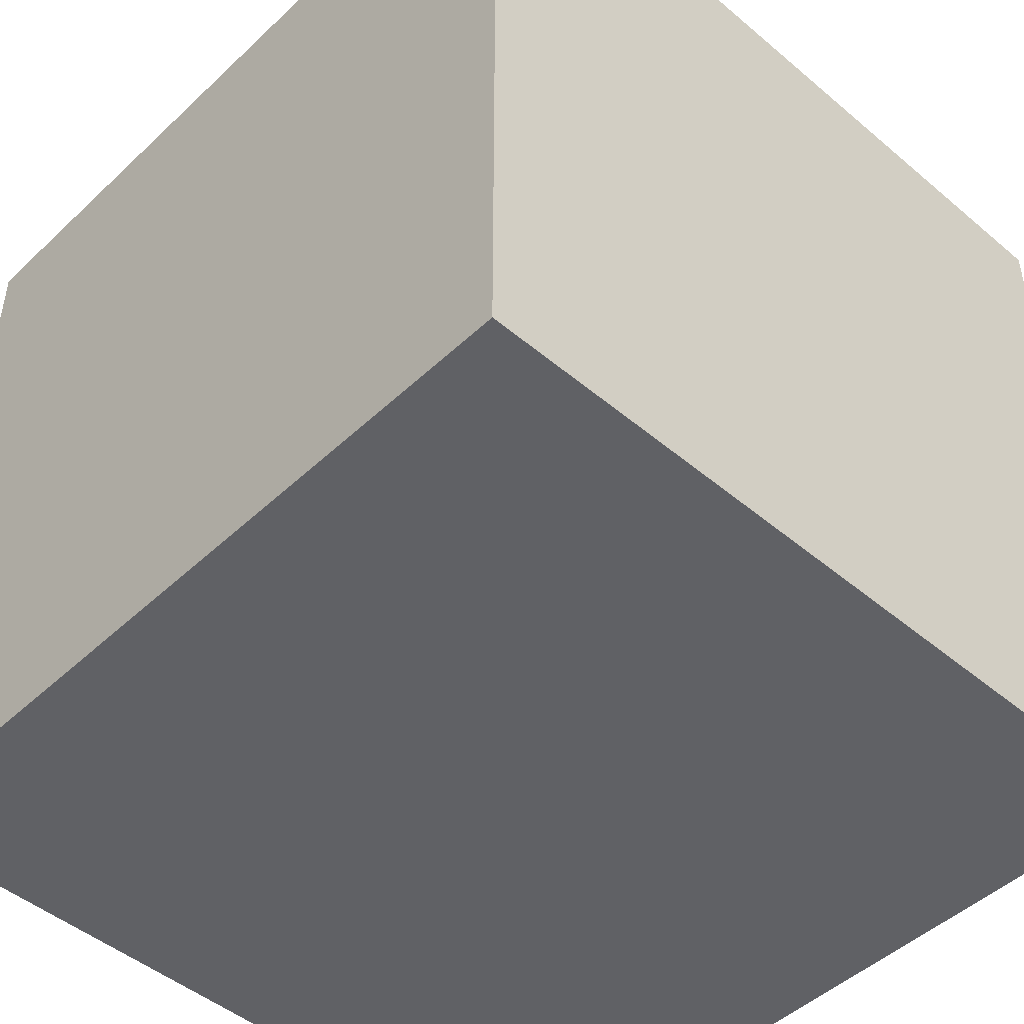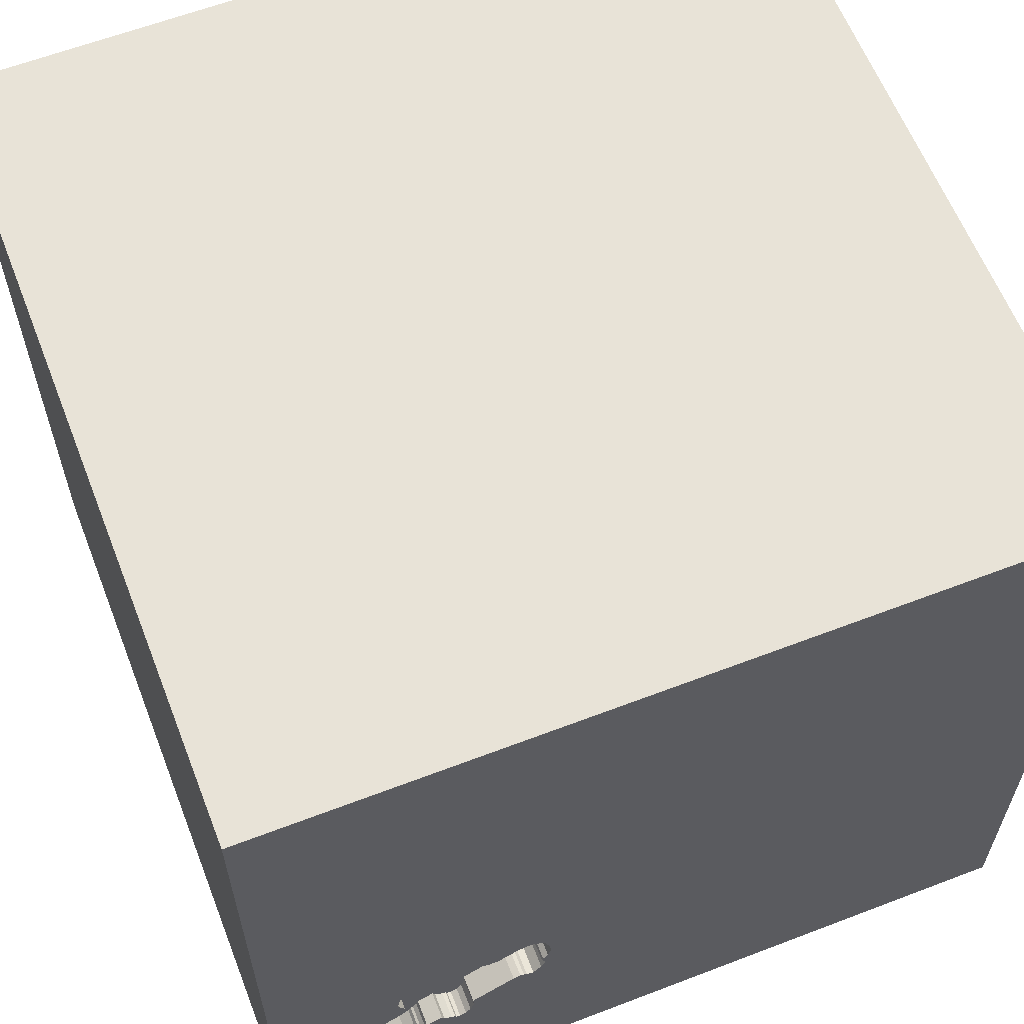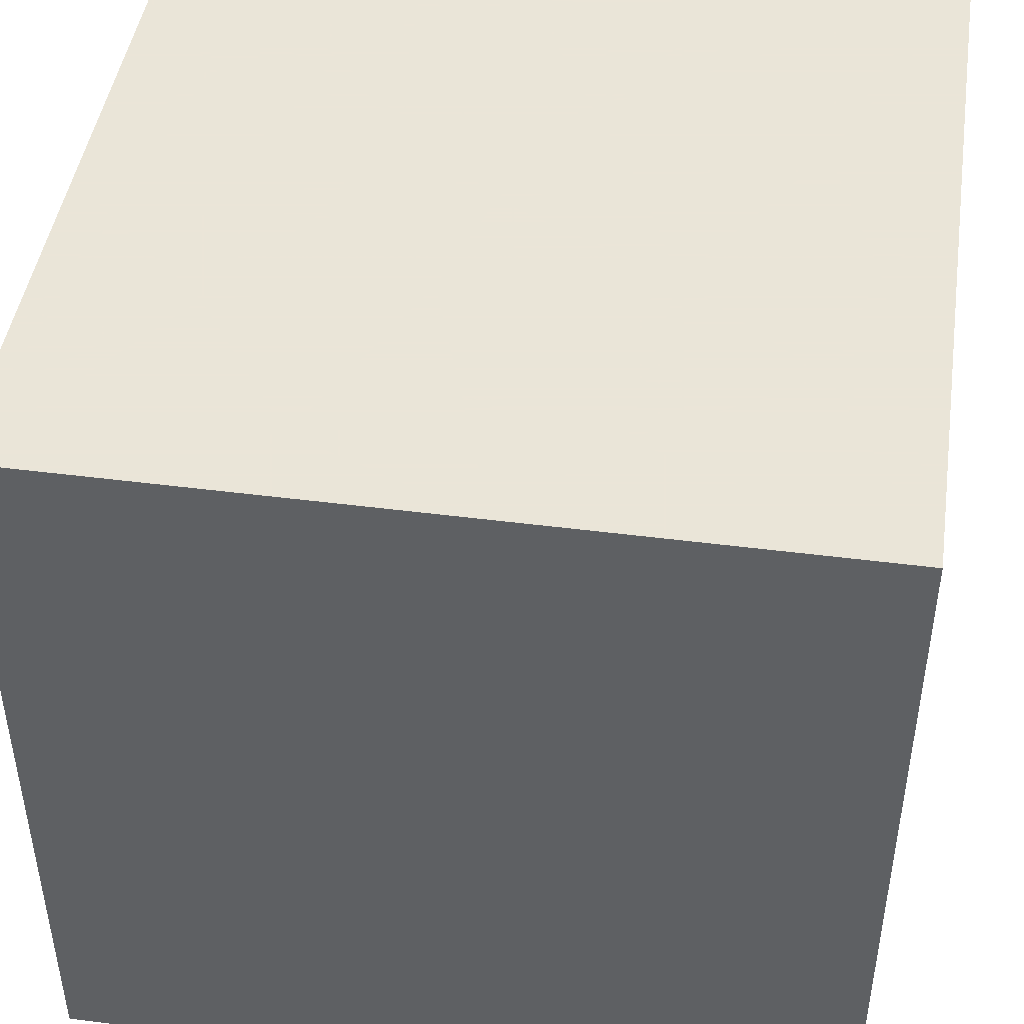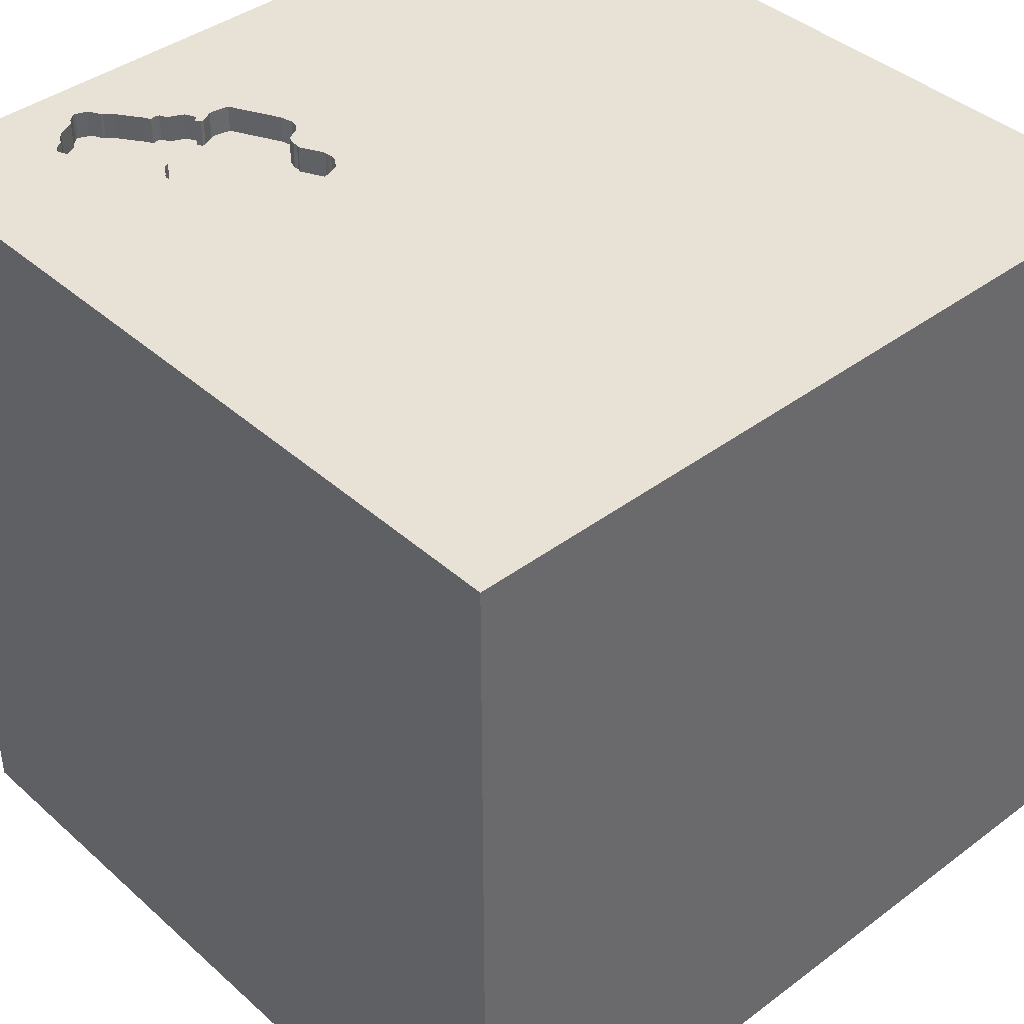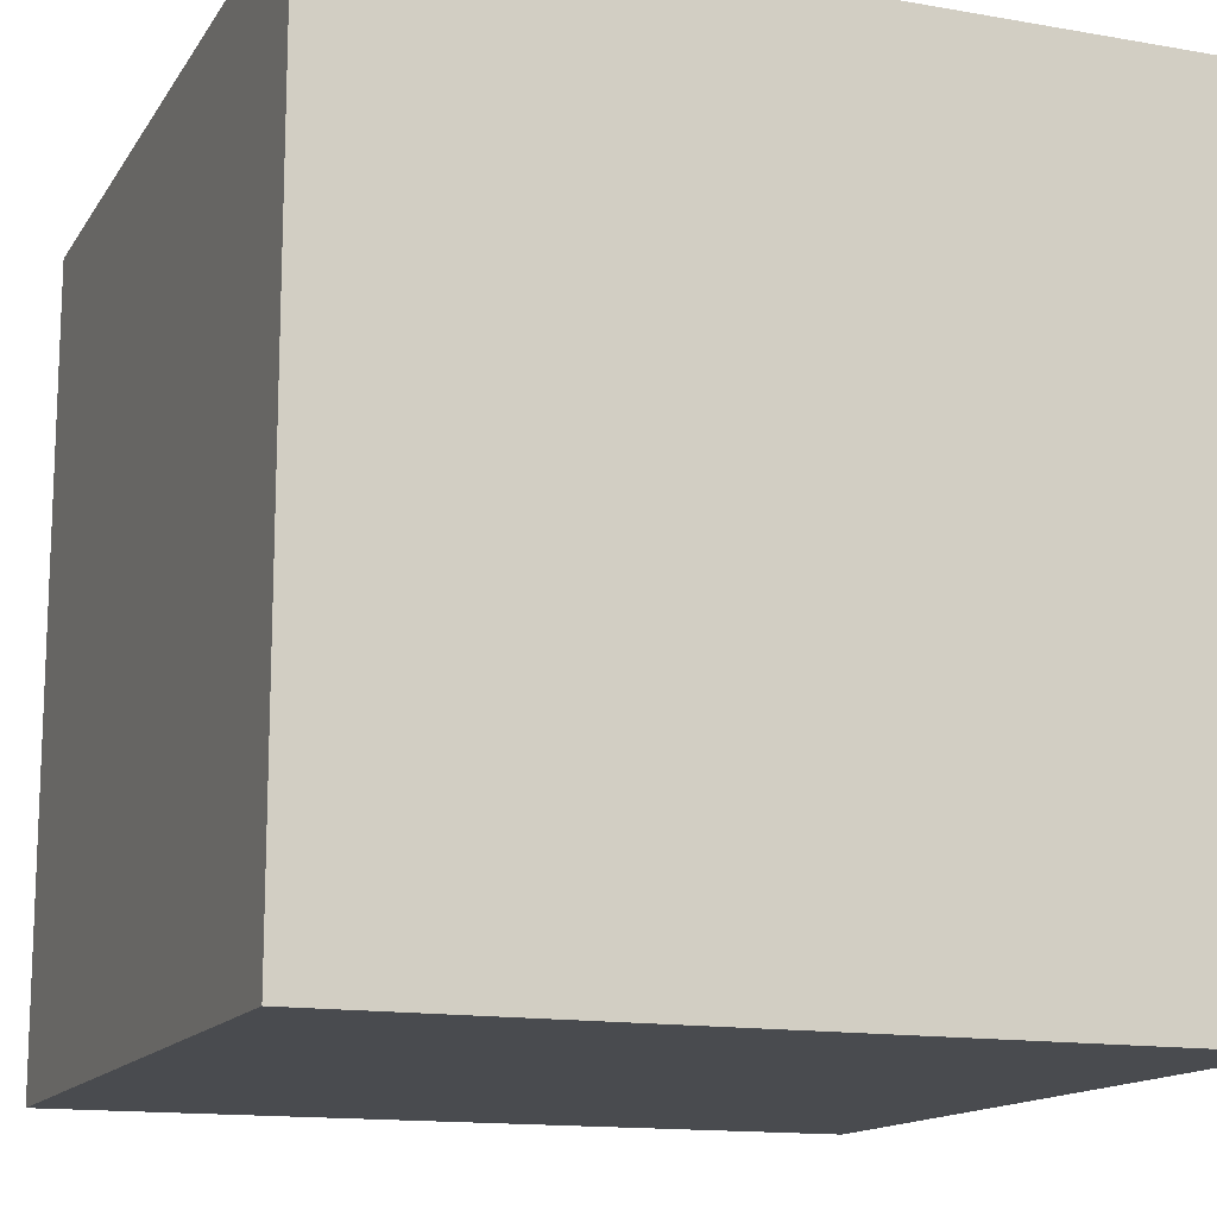
<metadata>
{"format":"obj","ext":"obj","renderer":"f3d","projection":"perspective","resolution":1024,"background":"white","views":[{"elev":-47.5,"azim":-43.5,"up":"+Y"},{"elev":61.5,"azim":158.7,"up":"+Z"},{"elev":45.5,"azim":8.5,"up":"+Z"},{"elev":40.3,"azim":-132.6,"up":"+Y"},{"elev":-14.1,"azim":-21.2,"up":"+Z"}]}
</metadata>
<code>
o car_188
v 1.035 1.5 -0.5624
v 1.035 1.4 -0.5624
v 1.004 1.5 -0.5646
v 0.5508 1.5 -0.3711
v 1.321 1.5 -0.8985
v 1.026 1.5 -0.5097
v 1.026 1.4 -0.5097
v 0.4404 1.5 -0.4472
v 0.4306 1.5 -0.5021
v 1.345 1.5 -0.8627
v 1.345 1.4 -0.8627
v 0.4681 1.5 -0.653
v 1.017 1.5 -0.4331
v 0.9668 1.5 -0.8992
v 0.9668 1.4 -0.8992
v 1.179 1.5 -1.049
v 0.8283 1.5 -0.8531
v 0.8283 1.4 -0.8531
v 0.9264 1.5 -0.8369
v 0.9264 1.4 -0.8369
v 0.9478 1.5 -0.8776
v 0.9478 1.4 -0.8776
v 1.005 1.5 -0.9305
v -0.9245 -0.651 1.5
v -0.6641 -1.5 -0.5208
v -1.094 -1.5 -0.02604
v -1.5 -1.5 1.5
v -0.651 -1.5 0.8984
v 1.288 1.5 -0.9395
v 0.7377 1.5 -0.7953
v 1.205 1.5 -0.7292
v 1.191 1.5 -1.049
v 0.5316 1.5 -0.3734
v 0.5316 1.4 -0.3734
v 0.9335 1.5 -0.8584
v 1.27 1.5 -0.9748
v 1.029 1.5 -0.493
v 0.4167 0.1562 1.5
v -0.01302 0.9896 1.5
v 0.599 -0.3255 1.5
v 0.5208 -1.5 -0.638
v 0.4167 -1.5 0.4687
v 0.4687 -1.5 -0
v 0.6901 -1.5 0.9896
v 0.1562 -1.5 -1.5
v 0.599 -1.5 -1.224
v 0.1562 -1.5 -0.4167
v 0.1562 -1.5 1.5
v 0.2083 0.5469 1.5
v -0.4118 1.5 0.6234
v 0.3971 1.5 -0.1172
v 0.1042 1.5 -1.5
v -0.1562 1.5 1.5
v 0.7829 -0.8268 -1.5
v 0.7877 1.5 -0.3292
v 0.7877 1.4 -0.3292
v 1.225 1.5 -1.006
v 1.225 1.4 -1.006
v 1.338 1.5 -0.8771
v 1.338 1.4 -0.8771
v 0.4423 1.5 -0.55
v 0.4423 1.4 -0.55
v 0.4613 1.5 -0.5716
v 0.4613 1.4 -0.5716
v -0.4753 -0.8724 -1.5
v 0.02604 -1.094 1.5
v -0.5306 0.5713 -1.5
v -0.05208 -0 1.5
v -0.1823 -0.4688 1.5
v -0.2083 -1.5 -0.8333
v 0 -1.5 0.1562
v -0.1562 -1.5 0.625
v -0.05208 -1.5 1.276
v 0.4661 1.5 -0.586
v 0.4661 1.4 -0.586
v 0.9335 1.4 -0.8584
v 1.146 1.5 -1.032
v 1.146 1.4 -1.032
v 1.281 1.5 -0.7883
v 1.281 1.4 -0.7883
v 1.316 1.5 -0.8124
v 1.316 1.4 -0.8124
v 0.6908 1.5 -0.7296
v 0.9928 0.734 -1.5
v 1.042 0.4167 1.5
v 1.25 -0.1823 1.5
v 1.042 -1.5 0.4167
v 1.094 -1.5 -0.02604
v 1.5 -1.5 1.5
v 1.5 -1.5 -1.5
v 1.172 -1.5 -0.4688
v 1.211 1.5 -0.1823
v 1.147 1.5 -0.6907
v 0.6414 1.5 -0.417
v 0.6414 1.4 -0.417
v 0.6725 1.5 -0.4148
v 0.5221 1.5 -0.3686
v 0.5221 1.4 -0.3686
v 0.5254 1.5 -0.6819
v 0.5254 1.4 -0.6819
v 0.4991 1.5 -0.6866
v 0.4991 1.4 -0.6866
v 0.9573 1.5 -0.8825
v 0.9573 1.4 -0.8825
v 0.4958 1.5 -0.3733
v 0.4958 1.4 -0.3733
v 1.028 1.5 -0.5707
v 0.4516 1.5 -0.6146
v 1.014 1.5 -0.5326
v 1.283 1.5 -0.7955
v 0.8139 1.5 -0.8579
v 0.8139 1.4 -0.8579
v 1.252 1.5 -0.7619
v 1.321 1.4 -0.8985
v -0.4687 0.4297 1.5
v -0.625 -0.1562 1.5
v -0.4687 -1.5 0.1823
v -0.3906 -1.5 -1.25
v -0.5208 1.25 1.5
v -0.5208 -1.224 1.5
v -1.5 -0.5599 1.25
v -1.5 0.4687 0.638
v -1.5 0.625 1.224
v -1.5 0.1823 -0.4818
v -1.5 -0.1302 -1.5
v -1.5 0.625 -1.107
v -1.5 -0.1042 1.5
v -1.5 0.01302 -1.003
v -1.5 -0.1562 0.4687
v -1.5 0 0
v -1.5 0.02604 1.094
v -1.5 1.224 0.2083
v -1.5 1.5 1.5
v -1.5 1.035 -0.4427
v -1.5 -0.625 -1.042
v -1.5 -0.625 0.599
v -1.5 -0.5469 -0.2083
v -1.5 -1.5 -0.1042
v -1.5 -1.5 -1.5
v -1.5 0.7292 0.2344
v -1.5 1.5 -1.5
v -1.5 1.5 -0.1302
v -1.5 -1.198 0.3125
v -1.5 -1.198 -0.1823
v -1.5 -1.198 -0.625
v 1.141 1.5 -1.017
v 1.141 1.4 -1.017
v 0.5781 1.5 -0.6726
v 0.8091 1.5 -0.8674
v 1.213 1.5 -1.03
v 1.213 1.4 -1.03
v 0.5208 -1.094 1.5
v 0.625 1.224 1.5
v 0.8984 1.5 0.8529
v 0.5339 1.5 -1.159
v 1.27 1.4 -0.9748
v 0.4516 1.4 -0.6146
v 0.6558 1.5 -0.4123
v 1.283 1.4 -0.7955
v 0.8091 1.4 -0.8674
v 1.004 1.4 -0.5646
v 0.8668 1.5 -0.8127
v 0.8668 1.4 -0.8127
v 1.081 1.5 -0.5793
v 1.252 1.4 -0.7619
v 1.5 1.5 -1.5
v 1.354 1.5 -0.625
v 1.017 1.4 -0.4331
v 1.328 1.5 -0.8244
v 1.004 1.5 -0.5526
v 1.5 -0.8854 0.5143
v 1.5 0.1611 0.7878
v 1.5 -0.1042 -1.5
v 1.5 0.5729 -1.191
v 1.5 0.1302 1.5
v 1.5 -0.6966 -0.5908
v 1.5 -1.5 0.1302
v 1.5 0.9619 -0.1074
v 1.5 1.5 -0.1302
v 0.7085 1.5 -0.403
v 0.7085 1.4 -0.403
v 0.7377 1.4 -0.7953
v -1.315 -0.2865 1.5
v -1.25 -1.5 -0.625
v -1.198 -1.5 0.4167
v -1.172 0.599 1.5
v -0.8472 1.5 -0.7528
v 0.5374 1.5 -0.67
v 0.7542 1.4 -0.3362
v 0.8355 1.5 -0.3414
v 0.8355 1.4 -0.3414
v 1.021 1.5 -0.579
v 1.021 1.4 -0.579
v 1.004 1.4 -0.5526
v 0.6025 1.5 -0.3973
v 0.4404 1.4 -0.4472
v 0.8571 1.5 -0.8318
v 0.7947 1.5 -0.8721
v 0.7403 1.5 -0.7547
v 0.7403 1.4 -0.7547
v 0.4837 1.5 -0.3852
v 0.4837 1.4 -0.3852
v 1.219 1.5 -1.018
v 0.729 1.5 -0.3624
v 0.4681 1.4 -0.653
v 1.12 -0.7292 1.5
v 1.5 1.5 1.5
v 0.7542 1.5 -0.3362
v 1.159 1.5 -0.6969
v 1.159 1.4 -0.6969
v 1.304 1.5 -0.908
v 1.304 1.4 -0.908
v 0.7947 1.4 -0.8721
v 0.8571 1.4 -0.8318
v 0.4306 1.4 -0.5021
v 1.191 1.4 -1.049
v 1.029 1.4 -0.493
v 1.328 1.4 -0.8244
v 0.5781 1.4 -0.6726
v 0.4718 1.5 -0.3911
v 0.735 1.5 -0.3505
v 0.735 1.4 -0.3505
v 1.135 1.5 -0.6848
v 1.135 1.4 -0.6848
v 0.5374 1.4 -0.67
v 1.239 1.5 -1.001
v 1.239 1.4 -1.001
v 0.7519 1.5 -0.8384
v 0.7519 1.4 -0.8384
v 0.7614 1.5 -0.8492
v 0.7709 1.5 -0.8601
v 0.7709 1.4 -0.8601
v 1.047 1.5 -0.5624
v 1.047 1.4 -0.5624
v 1.179 1.4 -1.049
v 1.143 1.5 -1.001
v 1.143 1.4 -1.001
v 0.5518 1.5 -0.6653
v 0.5518 1.4 -0.6653
v 0.5508 1.4 -0.3711
v 1.135 1.5 -0.6489
v 1.135 1.4 -0.6489
v 1.005 1.4 -0.9305
v 0.6725 1.4 -0.4148
v 1.107 1.5 -0.6344
v 1.14 1.5 -0.6633
v 1.14 1.4 -0.6633
v 0.6558 1.4 -0.4123
v 0.4598 1.5 -0.397
v 0.4598 1.4 -0.397
v 1.081 1.4 -0.5793
v 1.107 1.4 -0.6344
f 127 121 27
f 24 183 27
f 183 127 27
f 138 185 27
f 48 120 27
f 120 24 27
f 121 136 27
f 27 143 138
f 27 73 48
f 127 131 121
f 185 28 27
f 28 73 27
f 48 66 120
f 136 143 27
f 138 26 185
f 143 144 138
f 120 69 24
f 185 117 28
f 127 123 131
f 121 129 136
f 48 152 66
f 131 129 121
f 136 144 143
f 138 184 26
f 66 69 120
f 69 116 24
f 116 183 24
f 136 137 144
f 144 145 138
f 26 117 185
f 117 72 28
f 72 73 28
f 183 186 127
f 133 123 127
f 145 139 138
f 73 44 48
f 186 133 127
f 139 184 138
f 48 89 152
f 129 137 136
f 116 186 183
f 123 122 131
f 131 122 129
f 129 130 137
f 72 44 73
f 44 89 48
f 66 40 69
f 69 68 116
f 116 115 186
f 137 145 144
f 184 25 26
f 26 25 117
f 117 71 72
f 72 42 44
f 152 40 66
f 68 115 116
f 115 133 186
f 123 140 122
f 137 135 145
f 71 42 72
f 122 130 129
f 135 139 145
f 89 206 152
f 206 40 152
f 40 68 69
f 130 124 137
f 139 25 184
f 25 71 117
f 40 38 68
f 68 49 115
f 133 140 123
f 25 47 71
f 71 43 42
f 42 87 44
f 122 140 130
f 137 128 135
f 115 119 133
f 124 128 137
f 139 118 25
f 38 49 68
f 49 39 115
f 39 119 115
f 133 132 140
f 118 70 25
f 70 47 25
f 47 43 71
f 43 87 42
f 87 89 44
f 140 124 130
f 171 172 89
f 206 86 40
f 119 53 133
f 47 41 43
f 43 88 87
f 89 86 206
f 140 134 124
f 135 125 139
f 67 65 139
f 40 85 38
f 50 133 53
f 132 134 140
f 128 125 135
f 67 139 125
f 70 41 47
f 87 177 89
f 85 49 38
f 133 142 132
f 41 88 43
f 171 89 177
f 89 175 86
f 50 142 133
f 134 126 124
f 126 128 124
f 139 45 118
f 172 175 89
f 86 85 40
f 39 53 119
f 187 142 50
f 65 45 139
f 118 41 70
f 88 177 87
f 85 207 49
f 49 153 39
f 51 187 50
f 54 45 65
f 118 46 41
f 41 91 88
f 207 153 49
f 172 171 176
f 142 134 132
f 126 125 128
f 41 90 91
f 175 85 86
f 134 141 126
f 45 46 118
f 46 90 41
f 91 177 88
f 54 65 67
f 176 171 177
f 153 53 39
f 126 141 125
f 84 54 67
f 178 172 176
f 153 207 53
f 154 50 53
f 187 51 8
f 8 9 187
f 67 125 141
f 91 90 177
f 175 207 85
f 154 53 207
f 51 50 154
f 51 97 105
f 105 201 220
f 249 8 51
f 105 220 249
f 51 105 249
f 187 9 61
f 101 99 199
f 187 61 63
f 101 199 187
f 12 101 187
f 63 74 108
f 108 12 187
f 187 63 108
f 142 141 134
f 176 177 90
f 207 175 172
f 51 195 4
f 33 97 51
f 51 4 33
f 188 238 148
f 83 199 99
f 99 188 148
f 99 148 83
f 187 141 142
f 178 207 172
f 94 195 51
f 204 180 96
f 158 94 51
f 51 204 96
f 51 96 158
f 155 187 199
f 221 204 51
f 51 208 221
f 155 199 30
f 149 111 17
f 155 30 228
f 149 17 155
f 198 149 155
f 228 230 231
f 155 228 231
f 155 231 198
f 45 90 46
f 174 178 176
f 92 51 154
f 55 208 51
f 92 13 190
f 51 92 190
f 51 190 55
f 162 19 35
f 197 162 35
f 17 197 35
f 54 90 45
f 92 109 6
f 92 6 37
f 92 37 13
f 17 35 21
f 14 23 17
f 17 21 103
f 17 103 14
f 77 155 17
f 170 109 92
f 93 223 246
f 92 93 246
f 241 245 164
f 92 246 241
f 3 170 92
f 107 192 3
f 92 241 164
f 1 107 3
f 92 164 233
f 1 3 92
f 92 233 1
f 23 236 146
f 17 23 146
f 17 146 77
f 166 155 77
f 92 167 31
f 92 31 209
f 209 93 92
f 150 203 166
f 166 77 16
f 32 150 166
f 166 16 32
f 166 5 59
f 113 31 167
f 79 113 167
f 166 59 10
f 167 166 10
f 167 10 169
f 81 110 79
f 167 169 81
f 81 79 167
f 203 57 226
f 166 203 226
f 36 29 166
f 226 36 166
f 52 187 155
f 52 84 67
f 166 178 174
f 179 207 178
f 179 92 154
f 179 167 92
f 5 166 29
f 29 211 5
f 166 52 155
f 52 141 187
f 52 67 141
f 166 84 52
f 173 54 84
f 173 174 176
f 166 179 178
f 179 154 207
f 166 167 179
f 166 173 84
f 173 90 54
f 173 176 90
f 166 174 173
f 243 210 165
f 210 243 224
f 165 237 243
f 31 113 165
f 165 210 31
f 93 209 210
f 210 224 93
f 104 224 243
f 237 165 159
f 243 237 23
f 210 209 31
f 224 223 93
f 20 224 104
f 104 243 15
f 212 237 159
f 159 165 80
f 236 23 237
f 113 79 80
f 80 165 113
f 224 247 223
f 224 20 252
f 76 20 104
f 14 103 104
f 104 15 14
f 23 14 15
f 15 243 23
f 156 237 212
f 212 159 82
f 79 110 159
f 159 80 79
f 146 236 237
f 237 147 146
f 246 223 247
f 224 252 247
f 20 193 252
f 35 19 20
f 20 76 35
f 104 22 76
f 103 21 104
f 58 237 156
f 29 36 156
f 156 212 29
f 212 82 218
f 110 81 82
f 82 159 110
f 237 235 147
f 247 242 246
f 252 242 247
f 163 193 20
f 251 252 193
f 22 104 21
f 76 22 35
f 237 58 151
f 227 58 156
f 212 211 29
f 114 212 218
f 218 82 169
f 81 169 82
f 77 146 147
f 147 78 77
f 235 237 151
f 78 147 235
f 241 246 242
f 245 241 242
f 242 252 245
f 163 161 193
f 19 162 163
f 163 20 19
f 164 245 252
f 252 251 164
f 251 193 234
f 21 35 22
f 203 150 151
f 151 58 203
f 226 57 58
f 58 227 226
f 36 226 227
f 227 156 36
f 5 211 212
f 212 114 5
f 114 218 60
f 151 216 235
f 78 235 16
f 16 77 78
f 161 163 200
f 3 192 193
f 193 161 3
f 162 197 163
f 233 164 251
f 251 234 233
f 193 2 234
f 58 57 203
f 150 32 151
f 59 5 114
f 114 60 59
f 11 60 218
f 169 10 11
f 11 218 169
f 216 151 32
f 235 216 16
f 181 161 200
f 163 182 200
f 192 107 193
f 214 163 197
f 107 1 2
f 2 193 107
f 1 233 234
f 234 2 1
f 60 11 59
f 10 59 11
f 32 16 216
f 161 181 194
f 244 181 200
f 182 163 18
f 30 199 200
f 200 182 30
f 170 3 161
f 161 194 170
f 214 18 163
f 197 17 214
f 194 181 191
f 96 180 181
f 181 244 96
f 200 219 244
f 18 112 182
f 200 199 83
f 18 214 17
f 168 194 191
f 191 181 56
f 180 204 181
f 83 148 219
f 219 200 83
f 95 244 219
f 17 111 112
f 112 18 17
f 112 229 182
f 182 229 30
f 109 170 194
f 194 7 109
f 217 194 168
f 168 191 13
f 191 56 190
f 222 56 181
f 158 96 244
f 244 248 158
f 222 181 204
f 204 221 222
f 244 95 248
f 239 95 219
f 111 149 112
f 232 229 112
f 228 30 229
f 7 6 109
f 7 194 217
f 217 168 37
f 190 13 191
f 13 37 168
f 55 190 56
f 189 56 222
f 221 208 222
f 148 238 239
f 239 219 148
f 248 95 158
f 95 239 75
f 160 112 149
f 230 228 229
f 229 232 230
f 112 213 232
f 7 217 6
f 37 6 217
f 56 189 55
f 189 222 208
f 238 188 239
f 94 158 95
f 95 75 64
f 239 225 75
f 160 213 112
f 149 198 160
f 231 230 232
f 198 231 232
f 232 213 198
f 208 55 189
f 225 239 188
f 95 240 195
f 195 94 95
f 64 196 95
f 64 75 63
f 225 205 75
f 213 160 198
f 4 195 240
f 34 240 95
f 215 196 64
f 95 196 34
f 74 63 75
f 225 102 205
f 75 205 157
f 188 99 100
f 100 225 188
f 240 34 4
f 196 215 8
f 215 64 62
f 34 196 202
f 108 74 75
f 75 157 108
f 63 61 62
f 62 64 63
f 100 102 225
f 205 102 12
f 12 108 157
f 157 205 12
f 33 4 34
f 9 8 215
f 215 62 9
f 34 202 106
f 202 196 250
f 61 9 62
f 99 101 102
f 102 100 99
f 101 12 102
f 34 98 33
f 8 249 250
f 250 196 8
f 98 34 106
f 201 105 106
f 106 202 201
f 220 201 202
f 202 250 220
f 97 33 98
f 249 220 250
f 98 106 105
f 105 97 98

</code>
